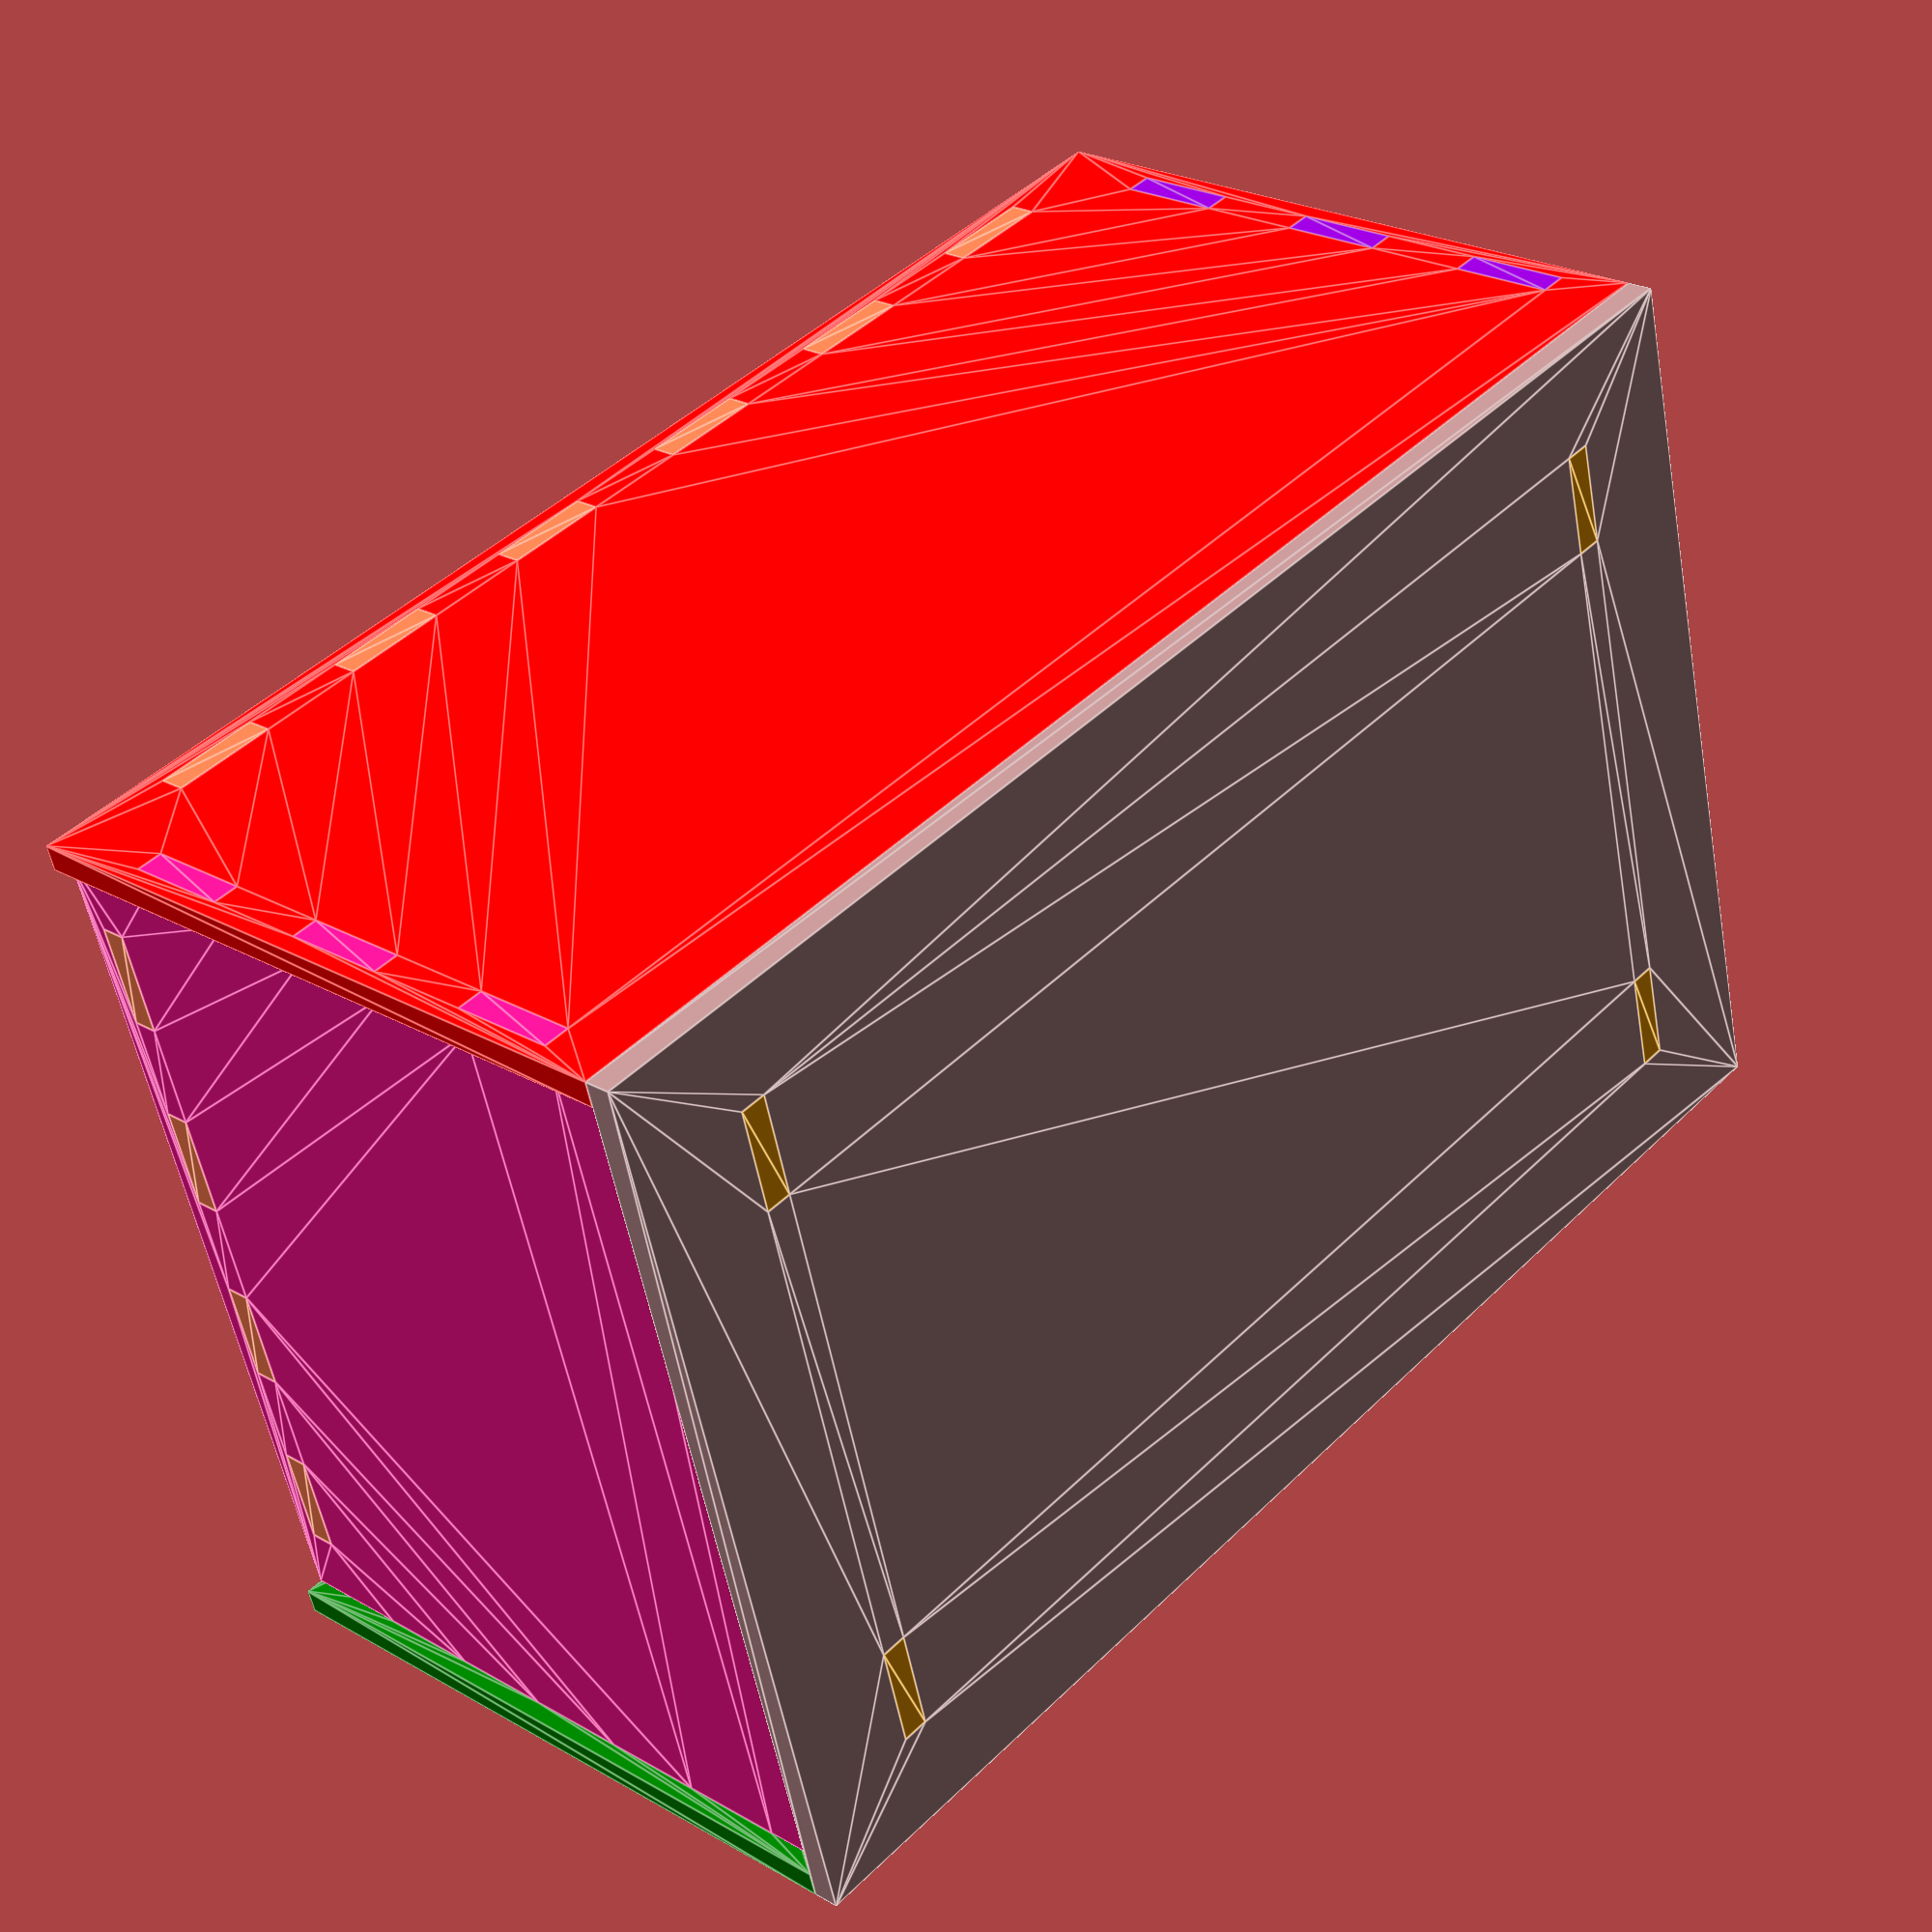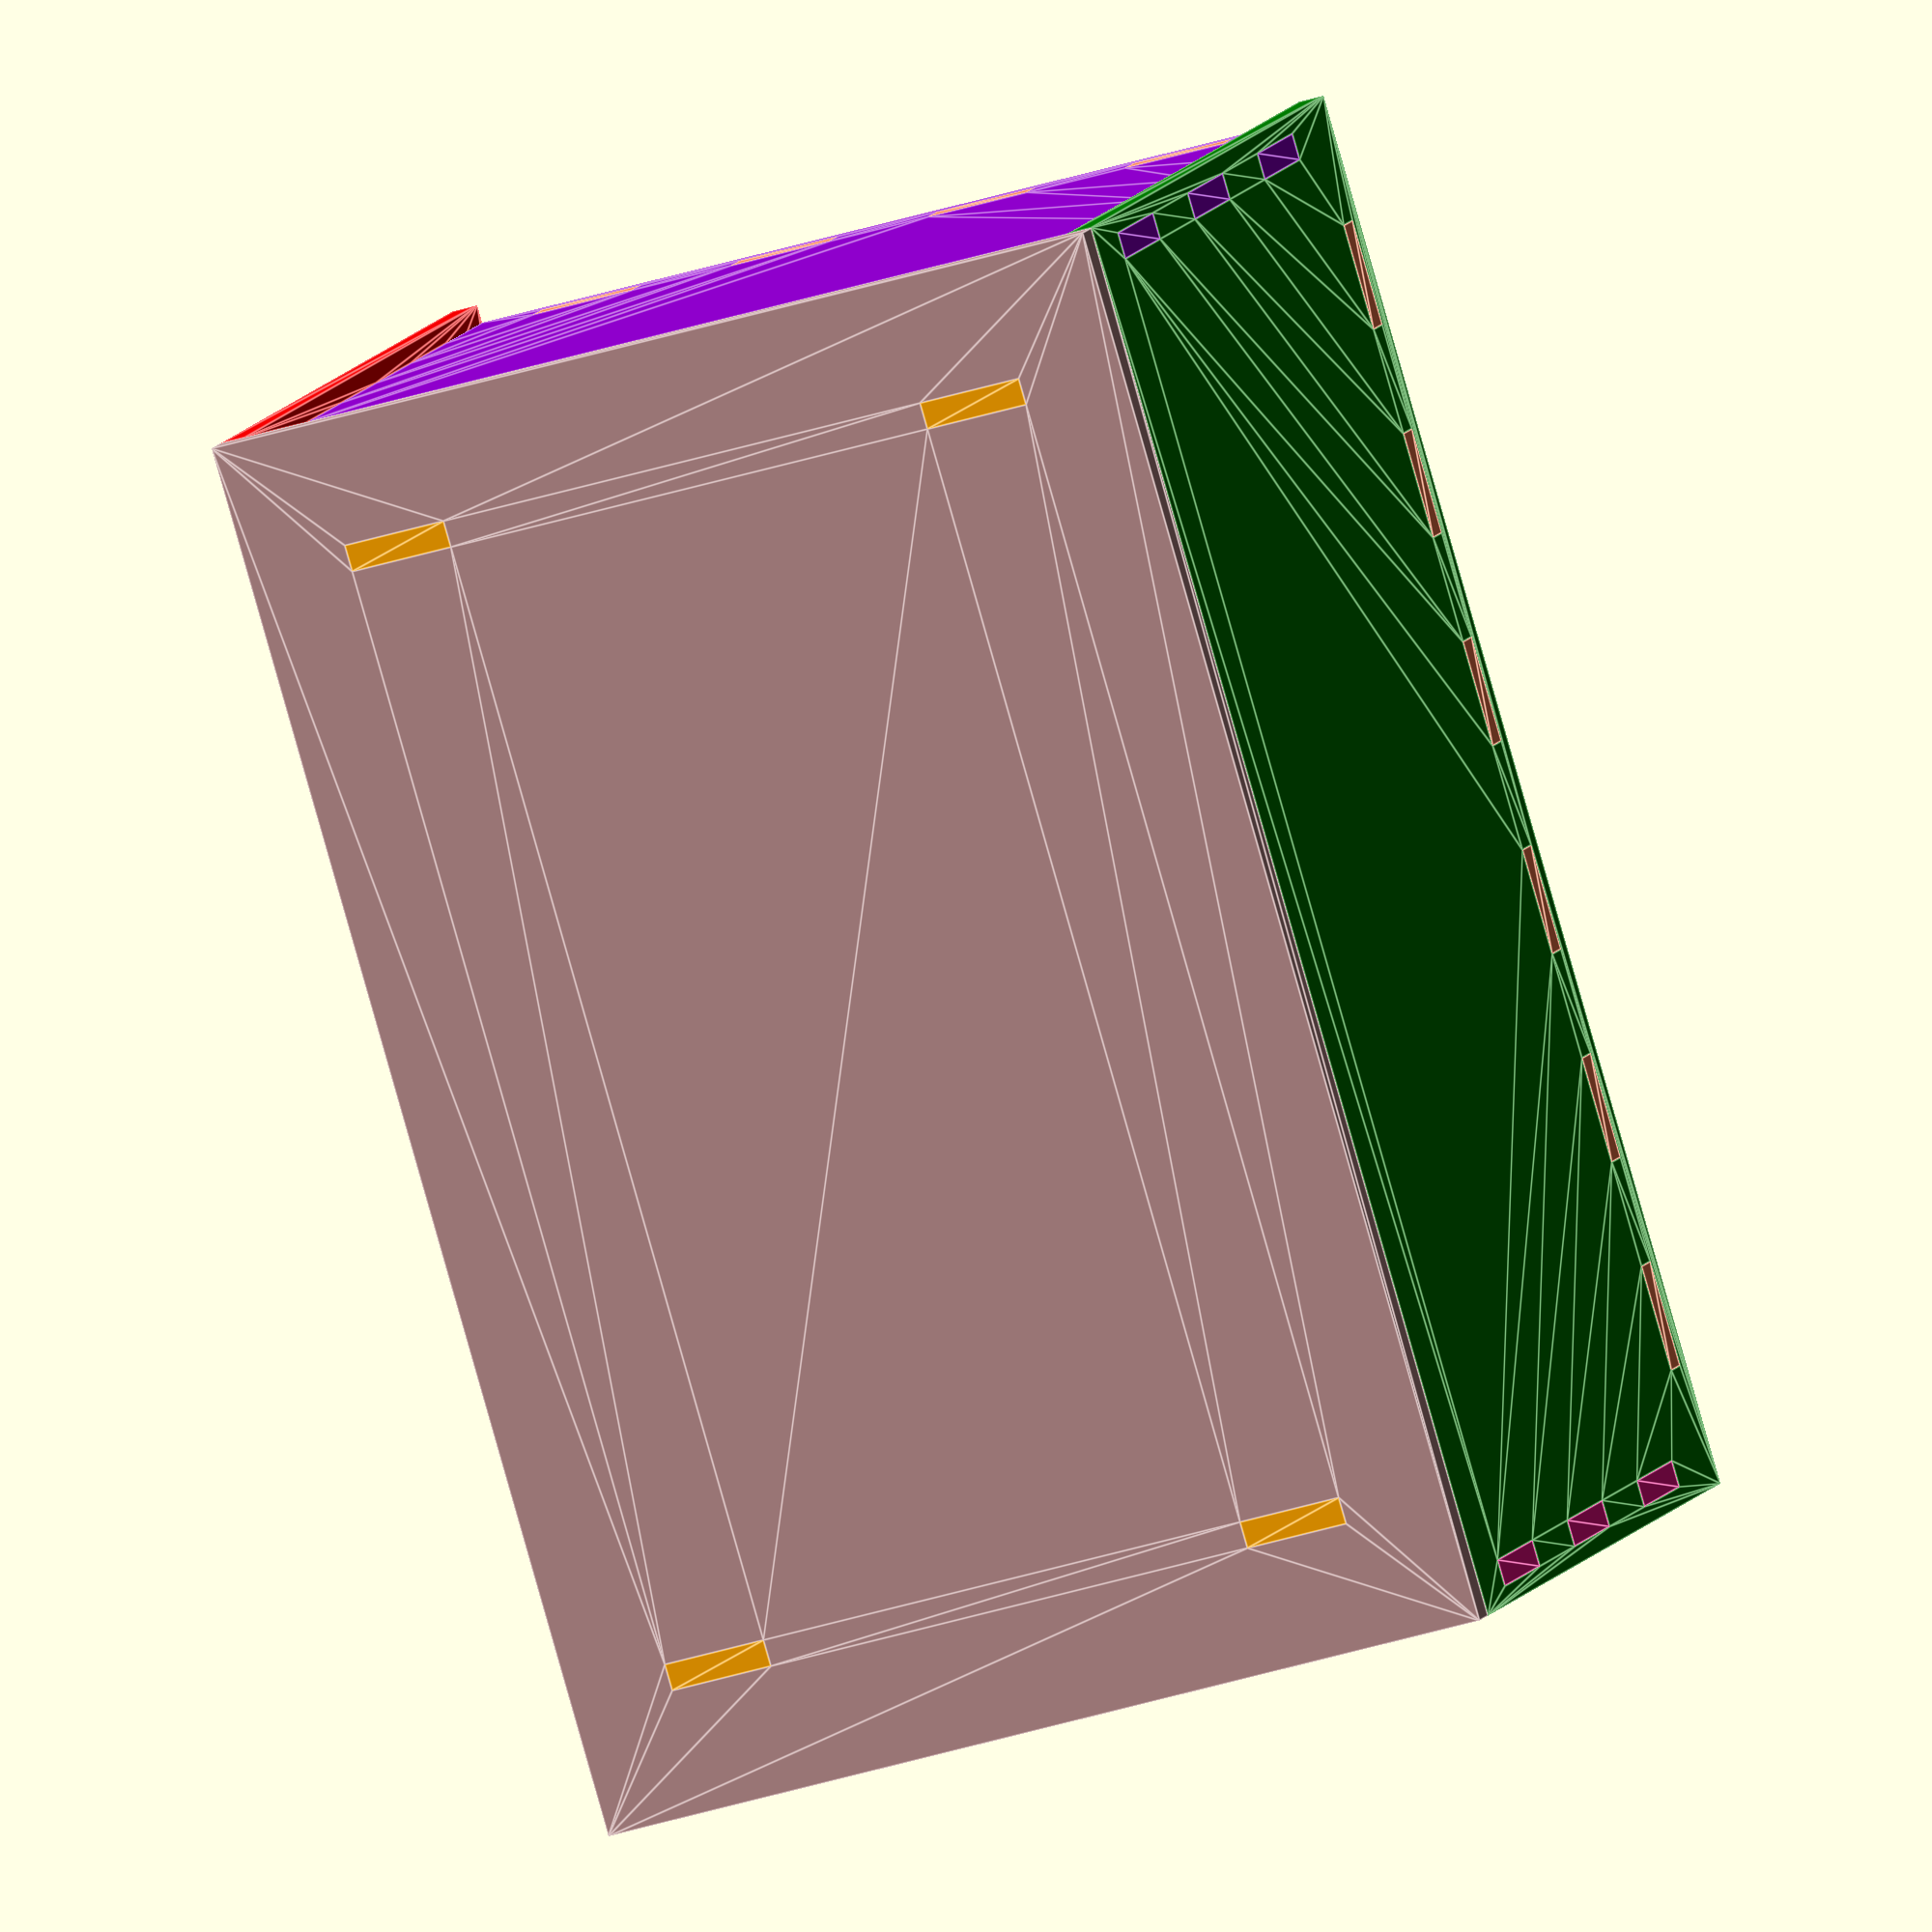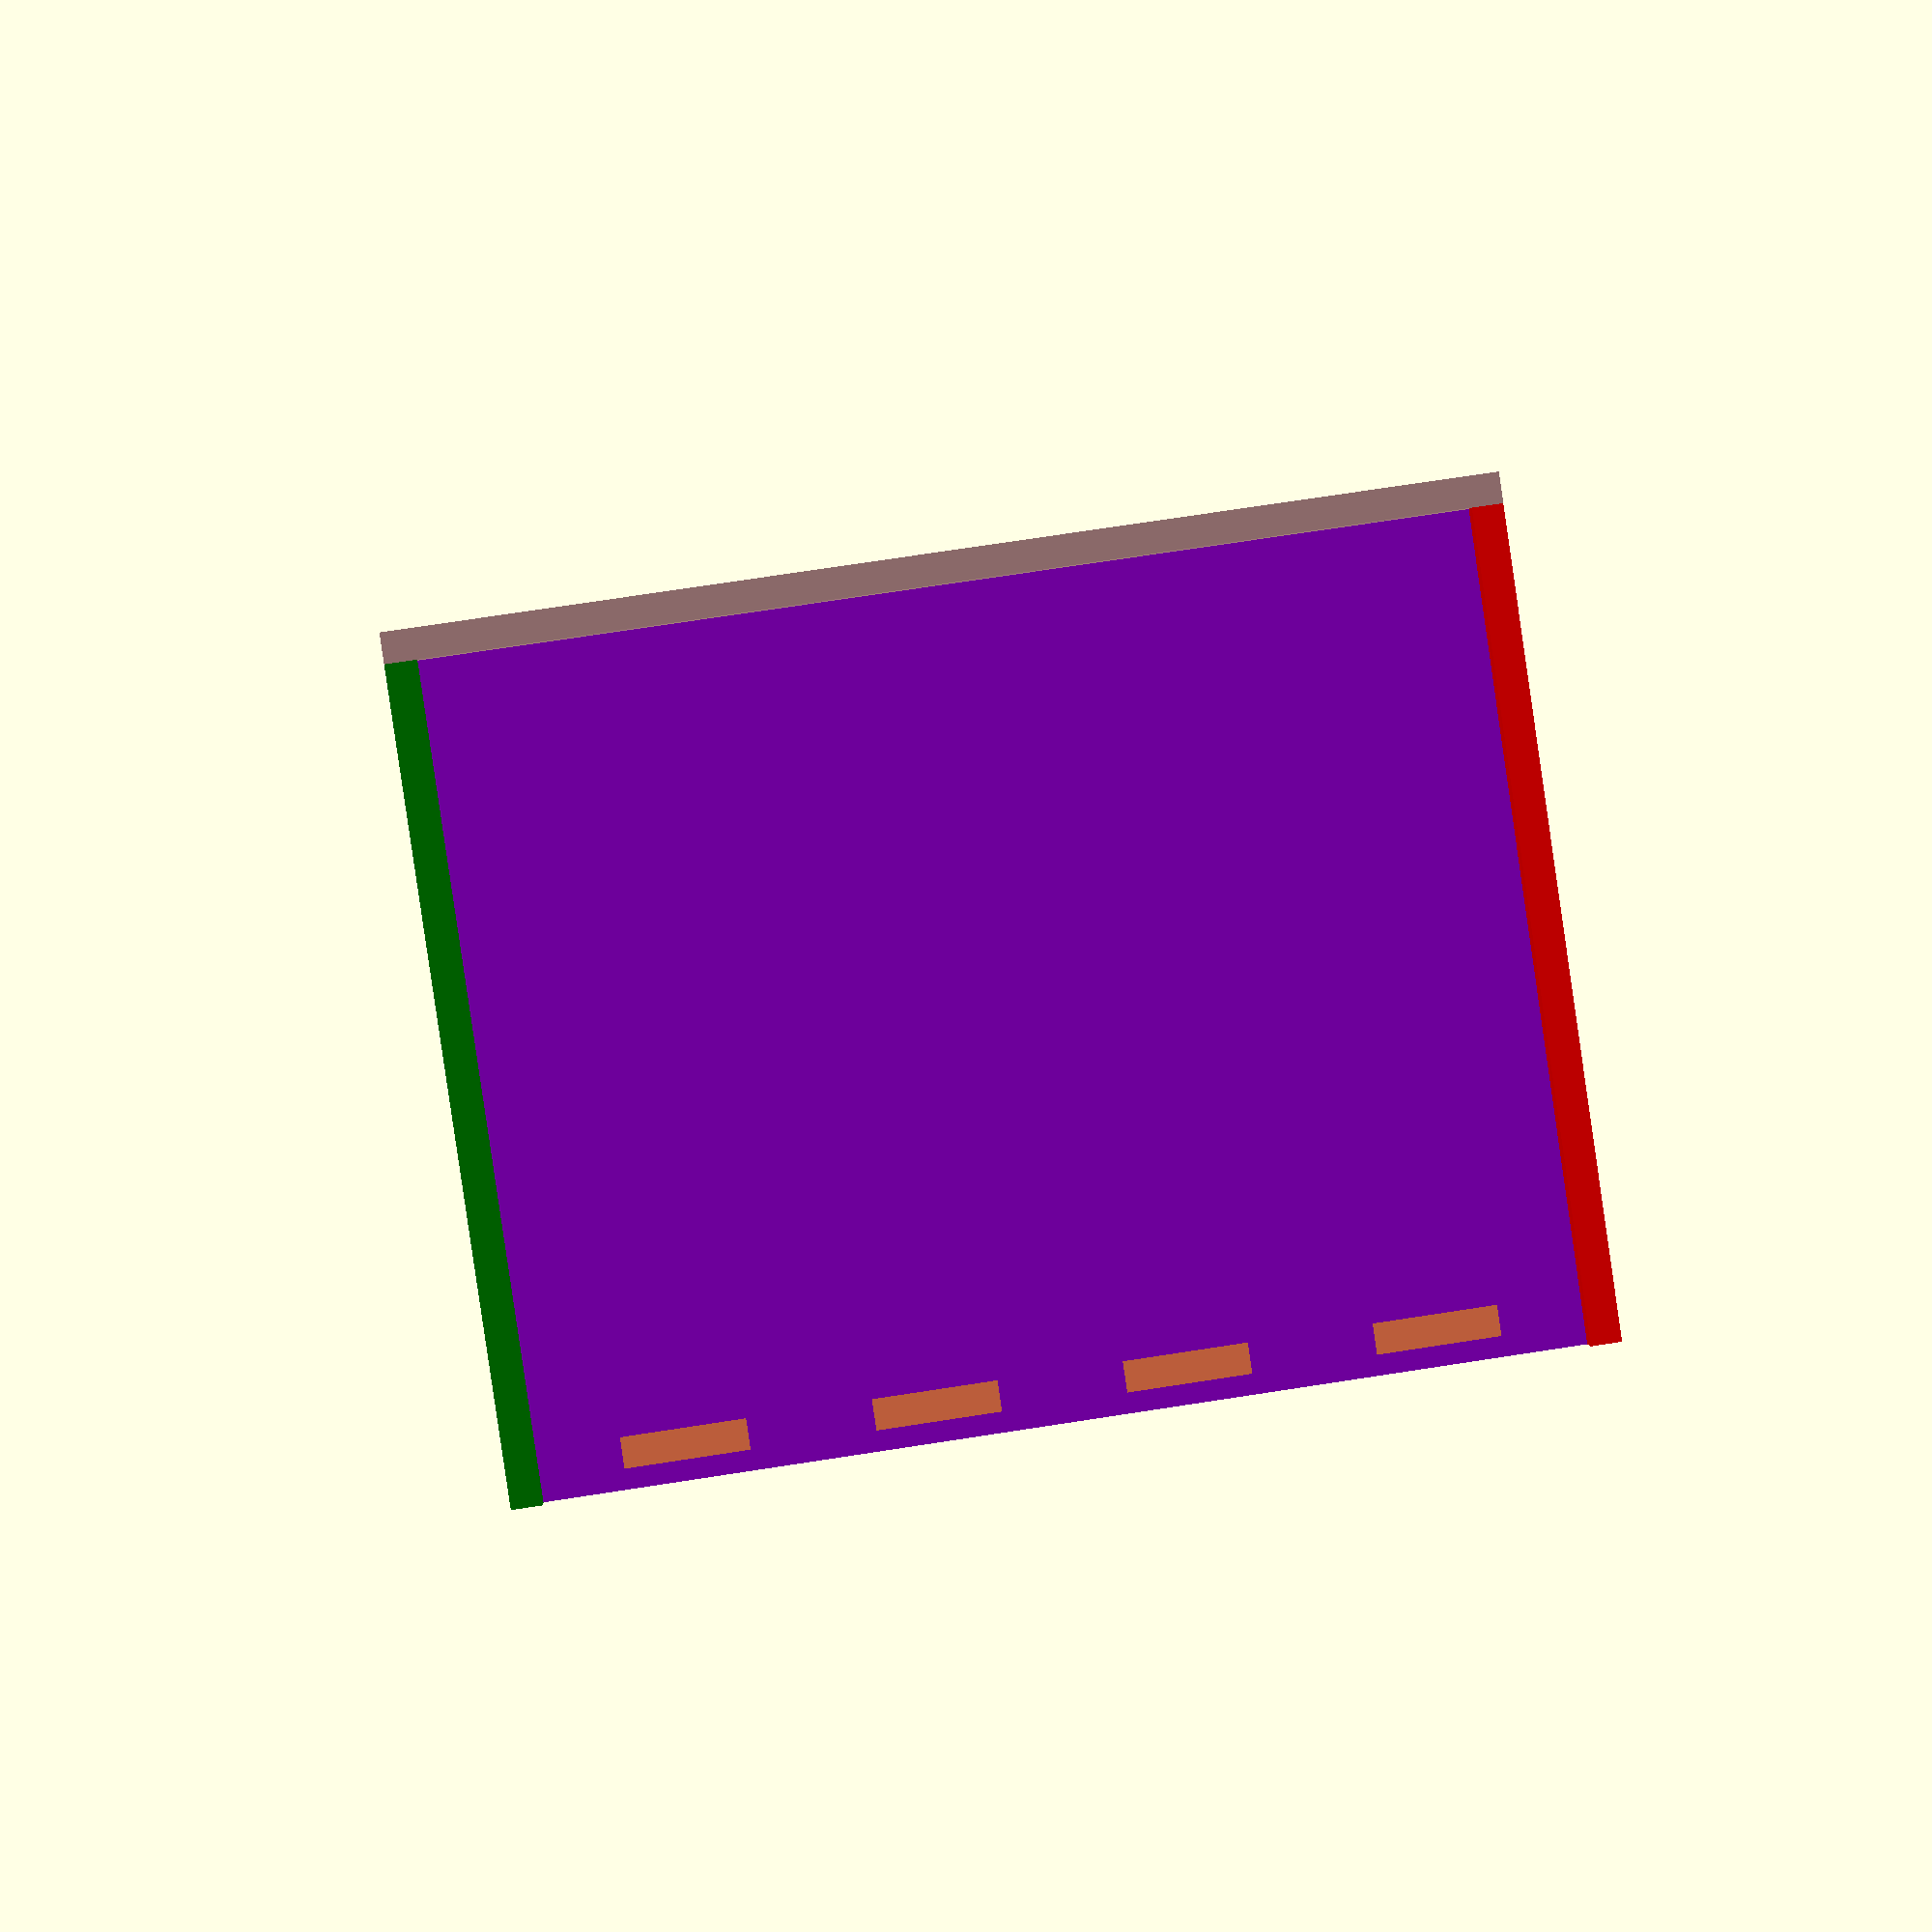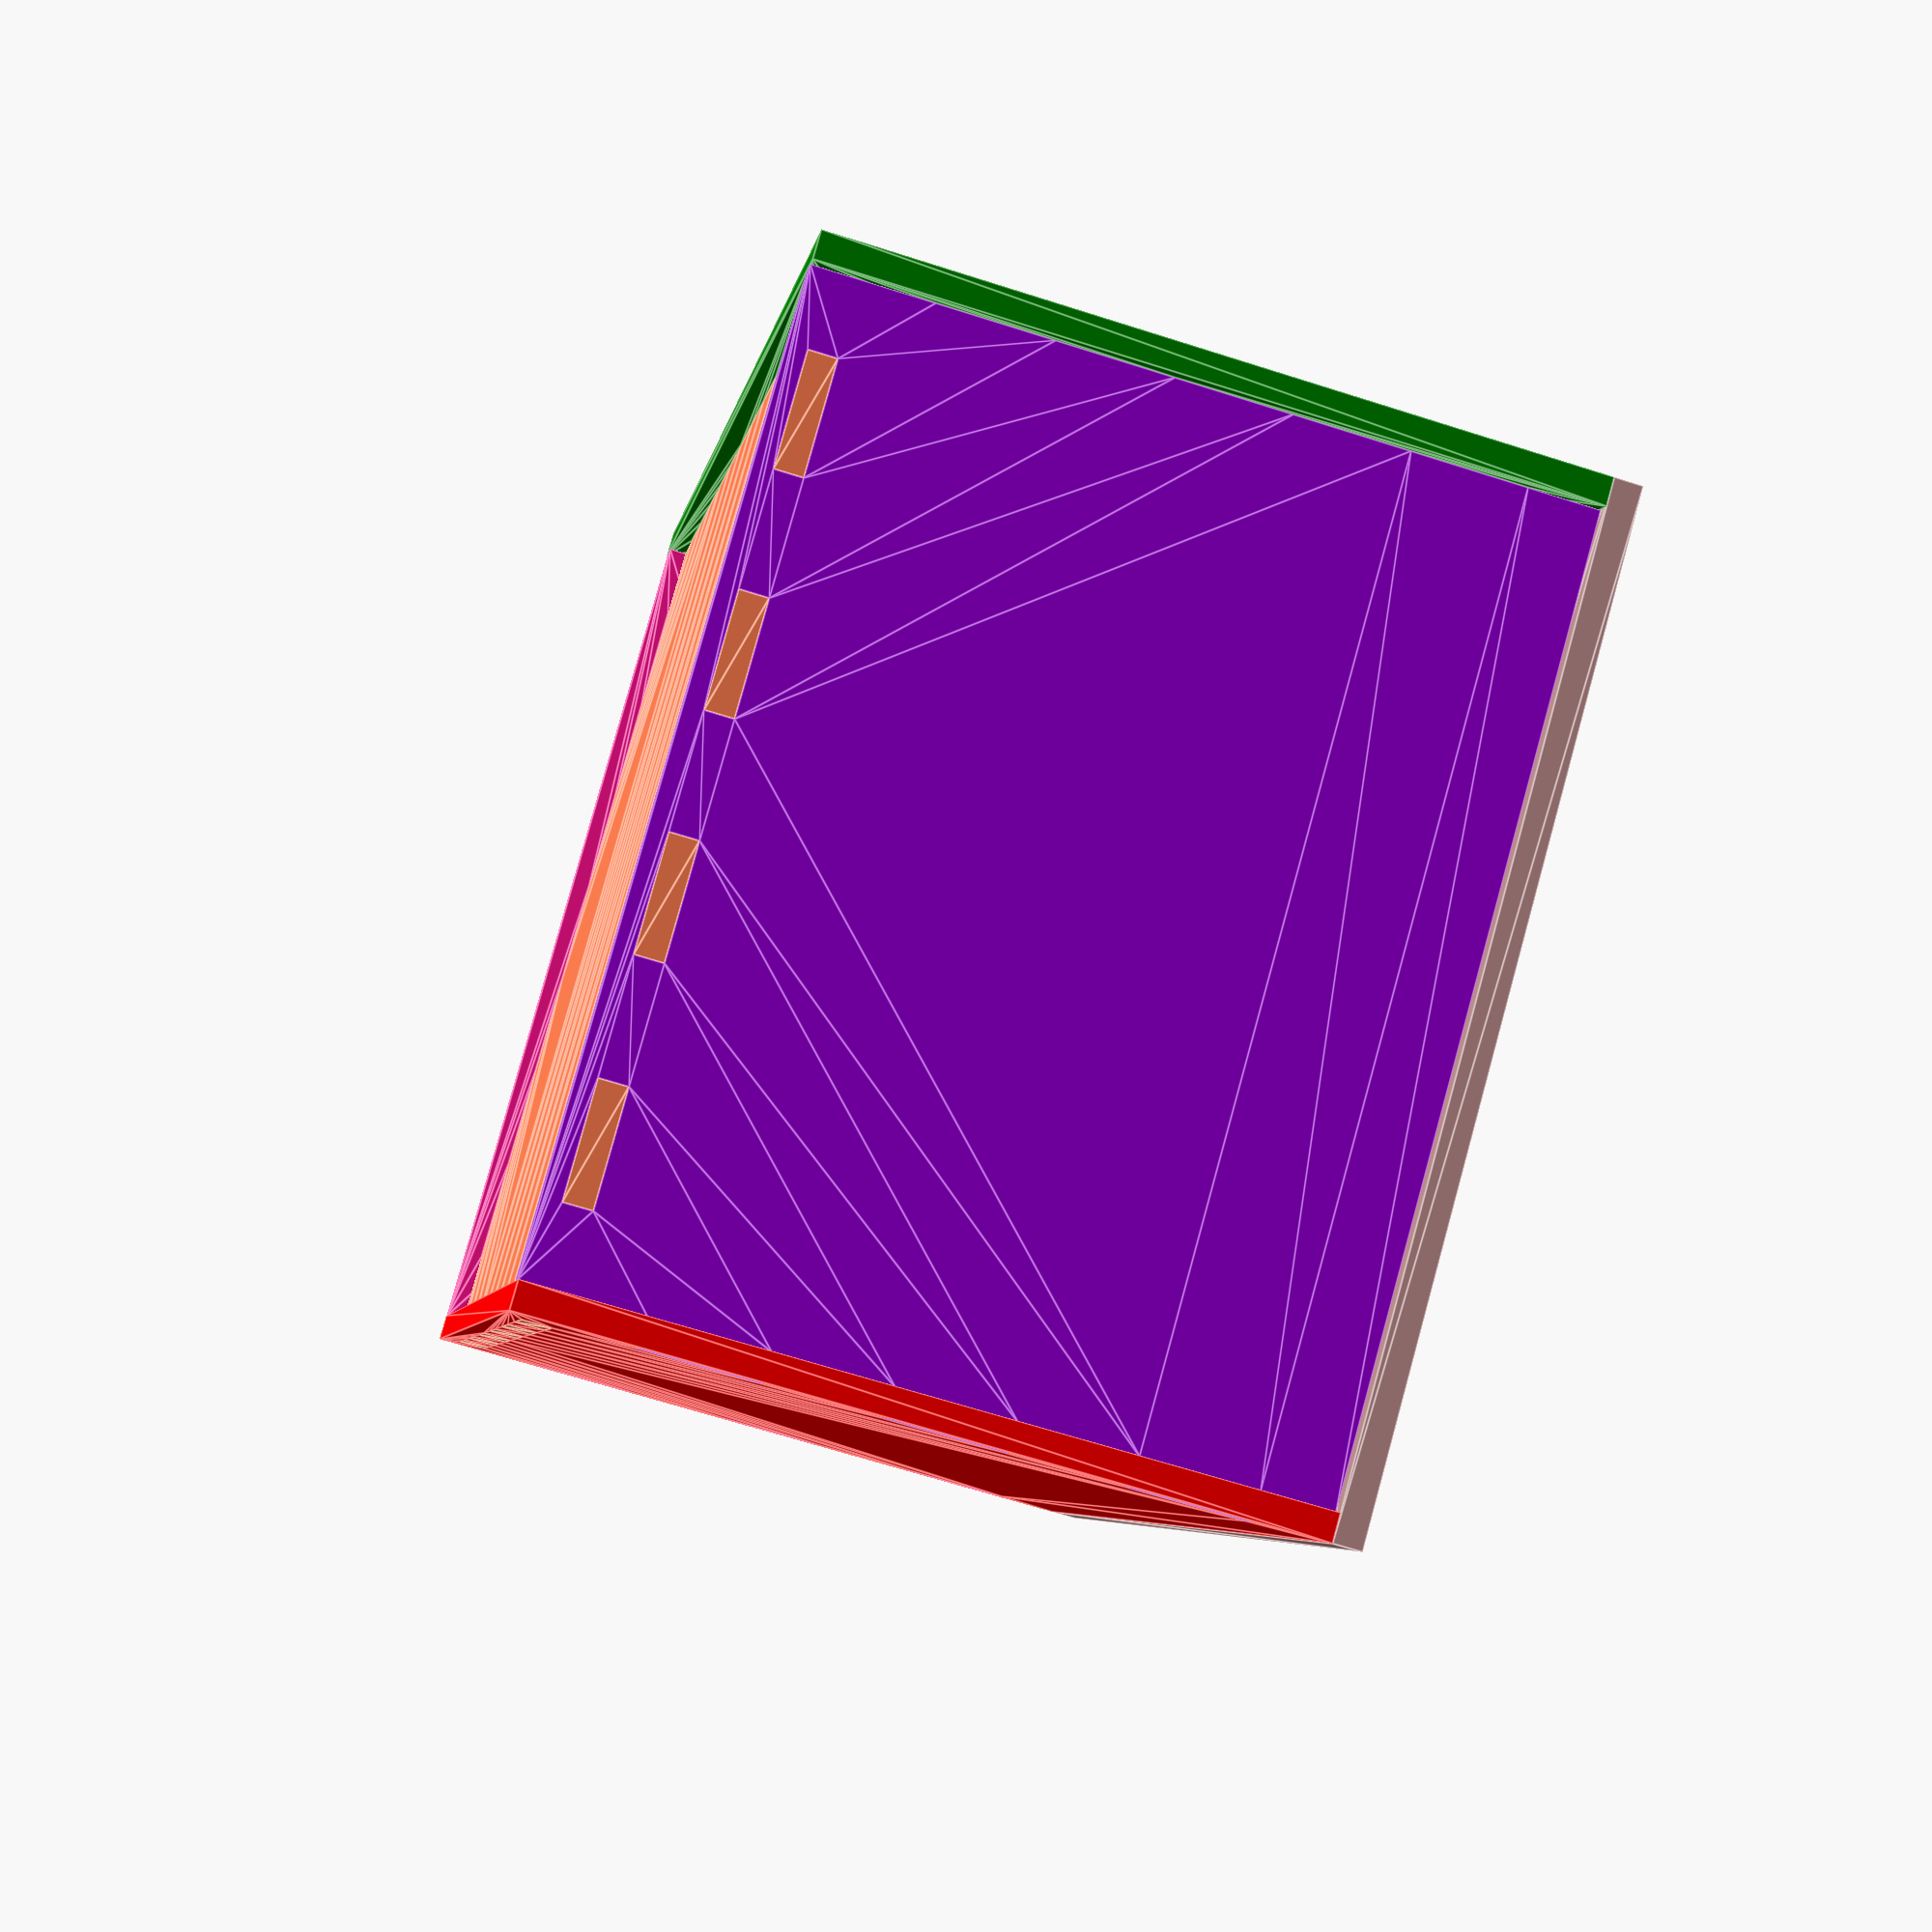
<openscad>
//--------------Box V2------------------//
/*--------------------------------------//
**Designer: Kristina Nickerson @
            Basement Laser
**Start: 06-18-2018
**End:   
//--------------------------------------*/

//======================================//
//=============PARAMETERS===============//
//======================================//

//display: 0=3D box, 1=flat
flat    =   0;

//-------------USER INPUT---------------//

//material thickness
t   =   3;

//inside dimensions
Li  =   150;
Wi  =   100;
Hi  =   75;

//tab size
S   =   4*t;

//brace size
B   =   2;

//-----------END USER INPUT-------------//

//edge size
e   =   t+B;

//total dimensions
L   =   Li+2*e;
W   =   Wi+2*t;
H   =   Hi+e;

//======================================//
//=============APPEARANCE===============//
//======================================//

color_front = ("red");
color_back =("green");
color_side_1 =("darkviolet");
color_side_2 = ("deeppink");
color_bottom = ("coral");
color_cover = ("rosybrown");
color_insert = ("blue");
color_pegs = ("orange");

//======================================//
//==============FUNCTIONS===============//
//======================================//

function    func_n(q) = 
    ((q-(2*t)+S)/(2*S));
    
function    func_E(z) = 
    ((z-(floor(func_n(z))*2*S)+S)/2);
    
//======================================//
//===============MODULES================//
//======================================//

module whole_flat() {
    front();
    translate([0,H+B,0])
    back();
    translate([L+e,0,0])
    side_1();
    translate([L+e,H+B,0])
    side_2();
    translate([e,2*H+B+e])
    bottom(); 
    translate([-L-t,0,0])
    lid_flat();
}

module  whole_box() {
    translate([0,0,H-t])
    lid_box(); 
   
    color(color_back)
    translate([0,W,0])
    rotate([90,0,0])
    linear_extrude(t)
    back(); 
    
    color(color_bottom)
    translate([e,t,2])
    linear_extrude(t)
    bottom(); 
    
    color(color_side_1)
    translate([2,t,0])
    rotate([90,0,90])
    linear_extrude(t)
    side_1(); 
    
    color(color_side_2)
    translate([L-e,t,0])
    rotate([90,0,90])
    linear_extrude(t)
    side_2(); 
    
    color(color_front)
    translate([0,t,0])
    rotate([90,0,0])
    linear_extrude(t)
    front(); 
}

module  front() {
    E1  =   func_E(Li);
    E2  =   func_E(Hi);
    color(color_front)
    difference()    {
        square([L,H]);
        translate([e,0,0])
        hi_tabs(E1,Li,B);
        translate([0,e,0])
        vi_tabs(E2,Hi,[B,L-t-B]);
    }
}

module  back()   {
    color(color_back)
    front();
}

module  side_1()    {
    E1  =   func_E(Wi);
    E2  =   func_E(Hi);
    color(color_side_1)
    union() {
        difference()    {
            square([Wi,H]);
            hi_tabs(E1,Wi,B);
        }
        translate([0,e,0])
        vo_tabs(E2,Hi,[-t,Wi-t]);
    }
}

module  side_2()    {
    color(color_side_2)
    side_1();
}

module  bottom()    {
    E1  =   func_E(Li);
    E2  =   func_E(Wi);
    color(color_bottom)
    union() {
        square([Li,Wi]);
        translate([0,-t,0])
        ho_tabs(E1,Li,[0,Wi]);
        translate([-t,0,0])
        vo_tabs(E2,Wi,[0,Li]);
    }
}

module  lid_flat()   {
    cover();
    translate([0,W+t,0])
    translate([e,t,0])
    insert();
    translate([e,2*W+t,0])
    pegs_flat();
}

module  lid_box()   {
    color(color_pegs)
    translate([e,t,0])
    linear_extrude(2*t)
    pegs_box();
    
    color(color_cover)
    translate([0,0,t])
    linear_extrude(t)
    cover();
    
    color(color_insert)
    translate([e,t,0])
    linear_extrude(t)
    insert(); 
}

module  cover() {
    color(color_cover)
    difference()    {
        square([L,W]);
        for(x  =  [e+3*t,L-e-4*t], 
            y =[4*t,W-8*t])
        translate([x,y])
        square([t,4*t]);
    }
}

module  insert()    {
    color(color_insert)
    difference()    {
        square([Li,Wi]);
        for(x  =  [3*t,Li-4*t], 
            y =[3*t,Wi-7*t])
        translate([x,y])
        square([t,4*t]);
    }
}

module  pegs_flat()  {
    color("blue")
    for(x=[0:2*t+1:3*(2*t+1)])
        translate([x,0])
    square([2*t,4*t]);
}

module  pegs_box()  {
    color(color_pegs)
    for(x  =  [3*t,Li-4*t], 
            y =[3*t,Wi-7*t])
    translate([x,y])
    square([t,4*t]);
}
//======================================//
//==========REPEATING MODULES==========//
//======================================//

module hi_tabs(E,p,ys)    {
    //edge horizontal inside
            for(x=[E:2*S:p-E],
                y=ys)
            translate([x,y])
            x_tab_i();
        }
     
module  vi_tabs(E,p,xs)    {
        //edge vertical inside
            for(x=xs,
                y=[E:2*S:p-E])
            translate([x,y])
            y_tab_i(); 
        }
        
        module ho_tabs(E,p,ys)    {
    //edge horizontal inside
            for(x=[E:2*S:p-E],
                y=ys)
            translate([x,y])
            x_tab_o();
        }
     
module  vo_tabs(E,p,xs)    {
        //edge vertical inside
            for(x=xs,
                y=[E:2*S:p-E])
            translate([x,y])
            y_tab_o(); 
        }
module  x_tab_o() {
    square([S,t*2]);
}

module x_tab_i()    {
    square([S,t]);
}

module  y_tab_o() {
    square([t*2,S]);
}

module  y_tab_i()   {
    square([t,S]);
}

if (flat)
{
    whole_flat();
}
else
{
    whole_box();
}
</openscad>
<views>
elev=335.7 azim=164.9 roll=313.3 proj=p view=edges
elev=168.9 azim=253.2 roll=161.3 proj=o view=edges
elev=268.0 azim=87.3 roll=171.7 proj=p view=wireframe
elev=67.6 azim=298.9 roll=252.3 proj=p view=edges
</views>
